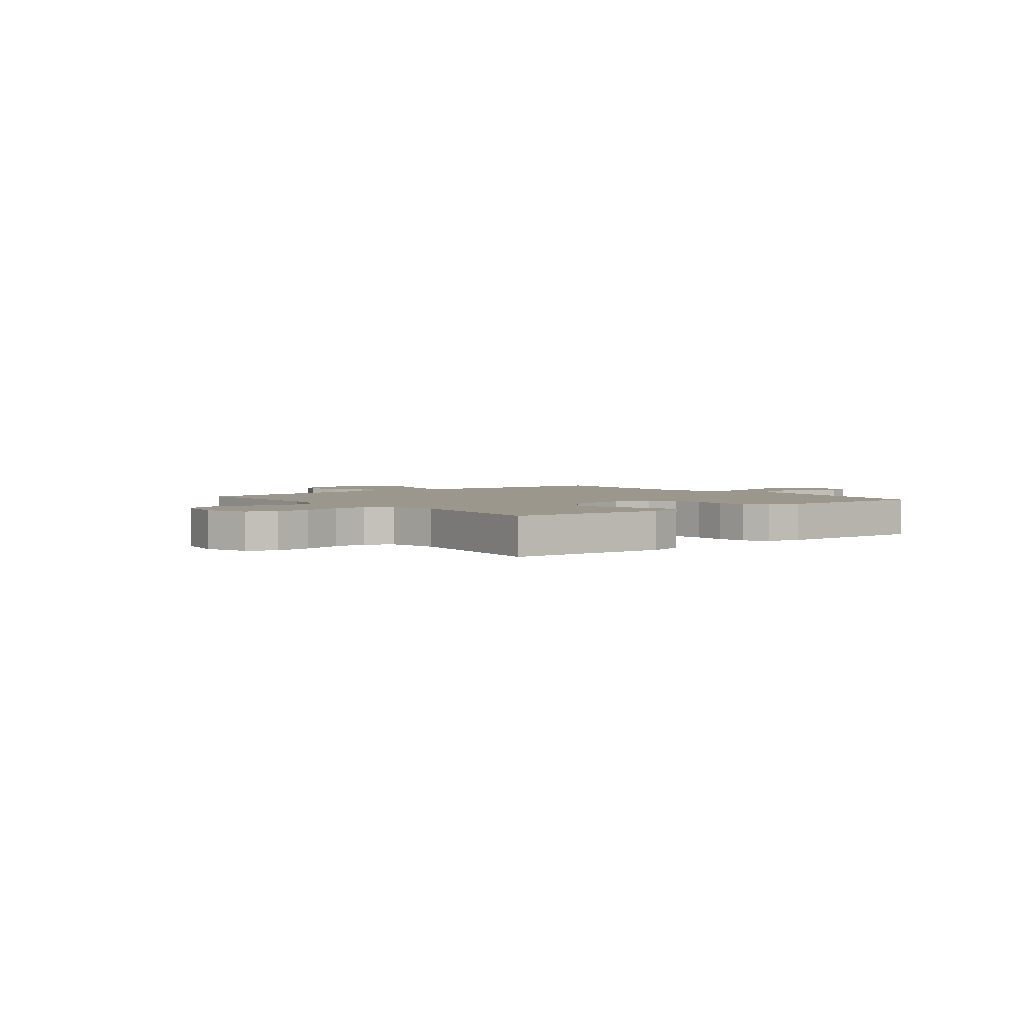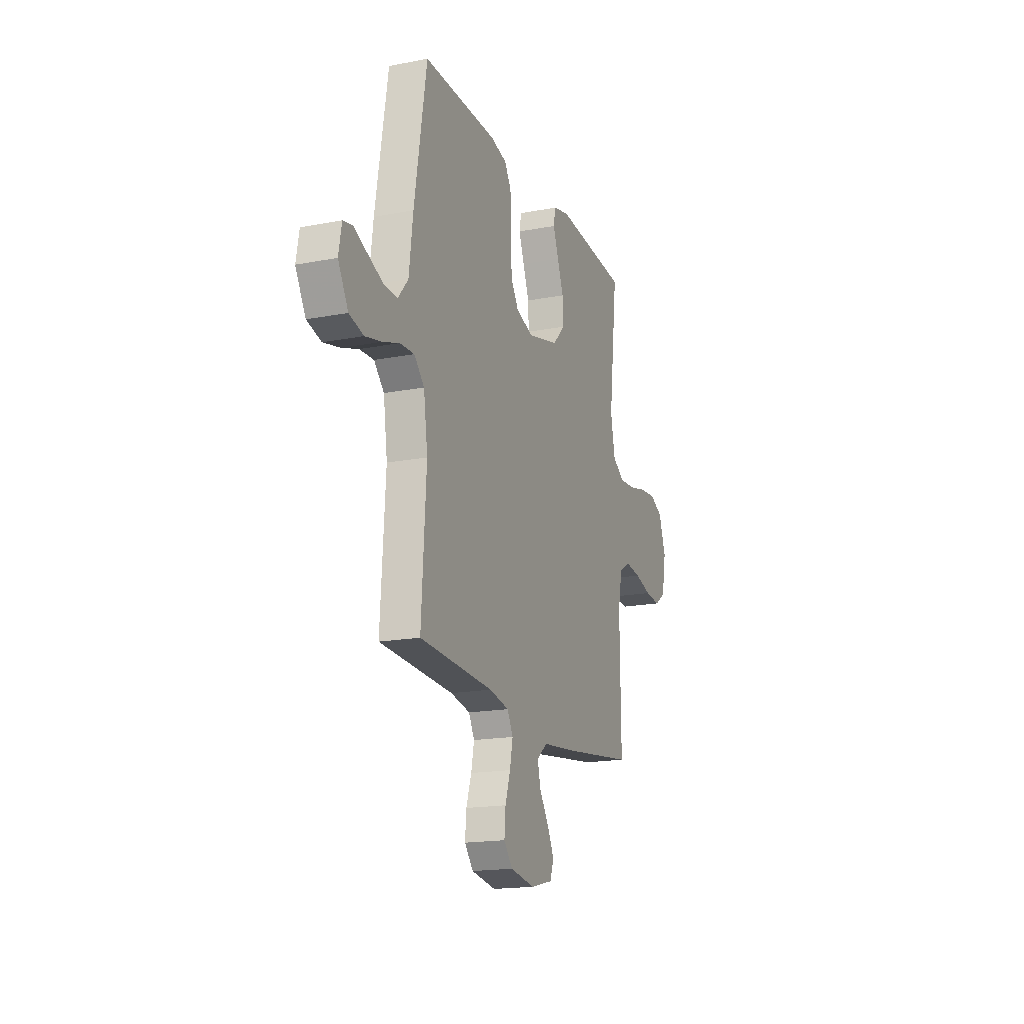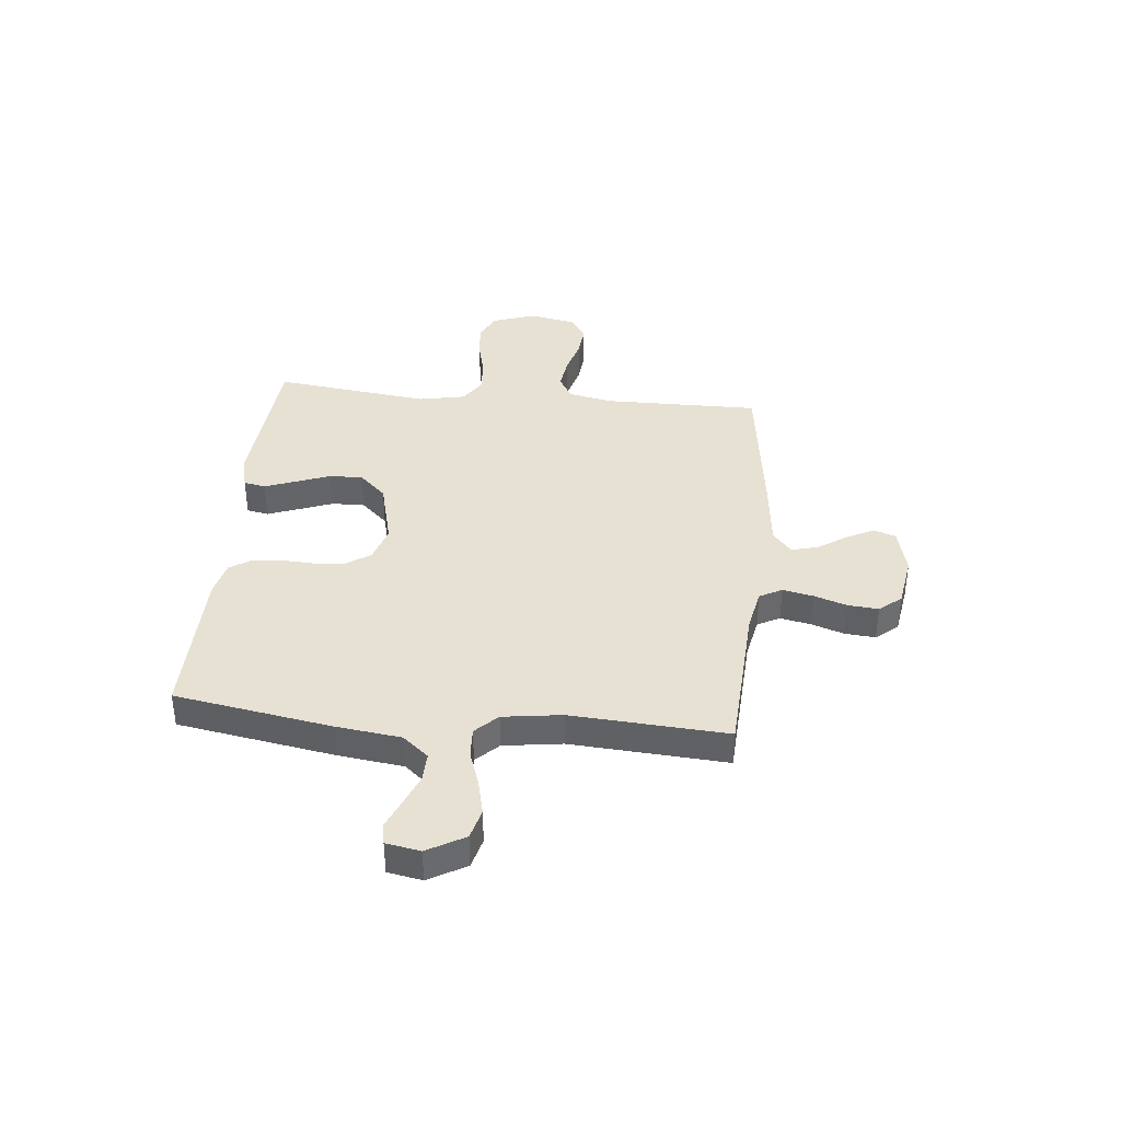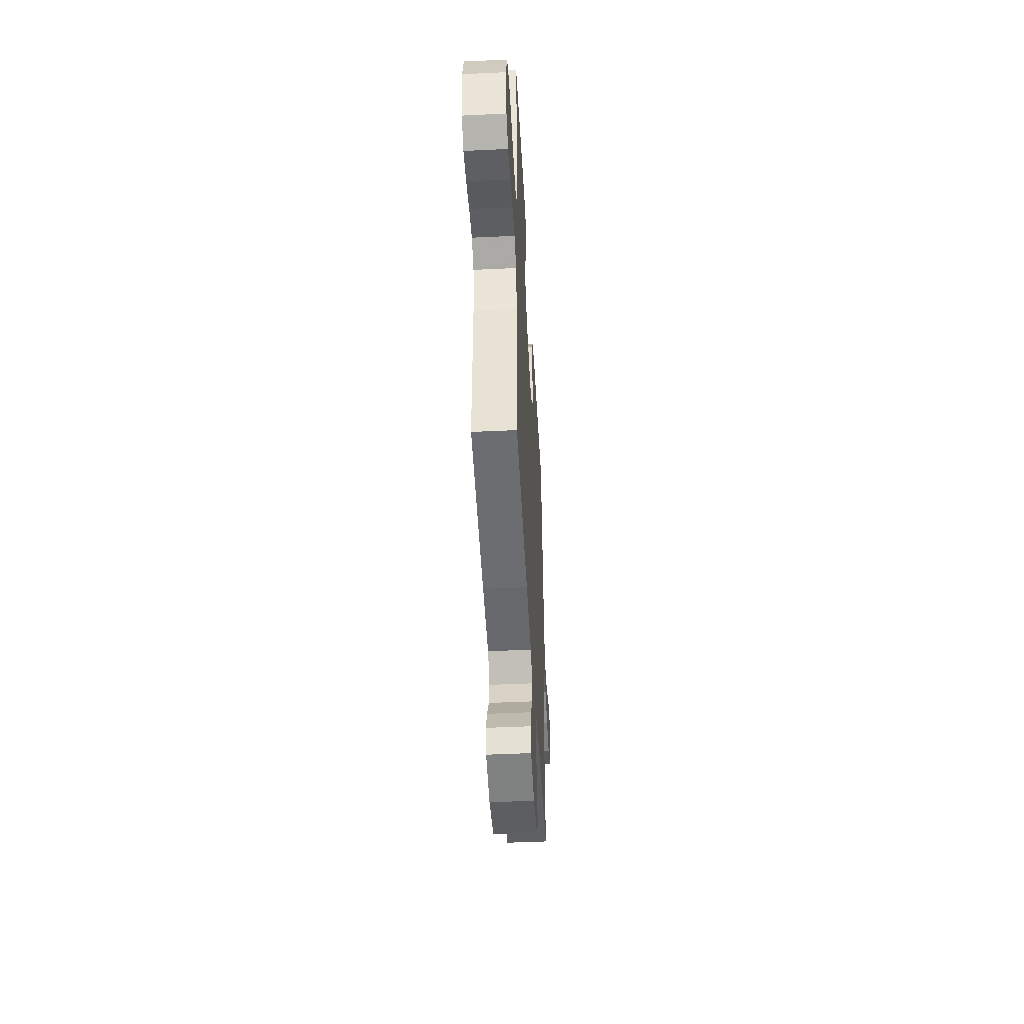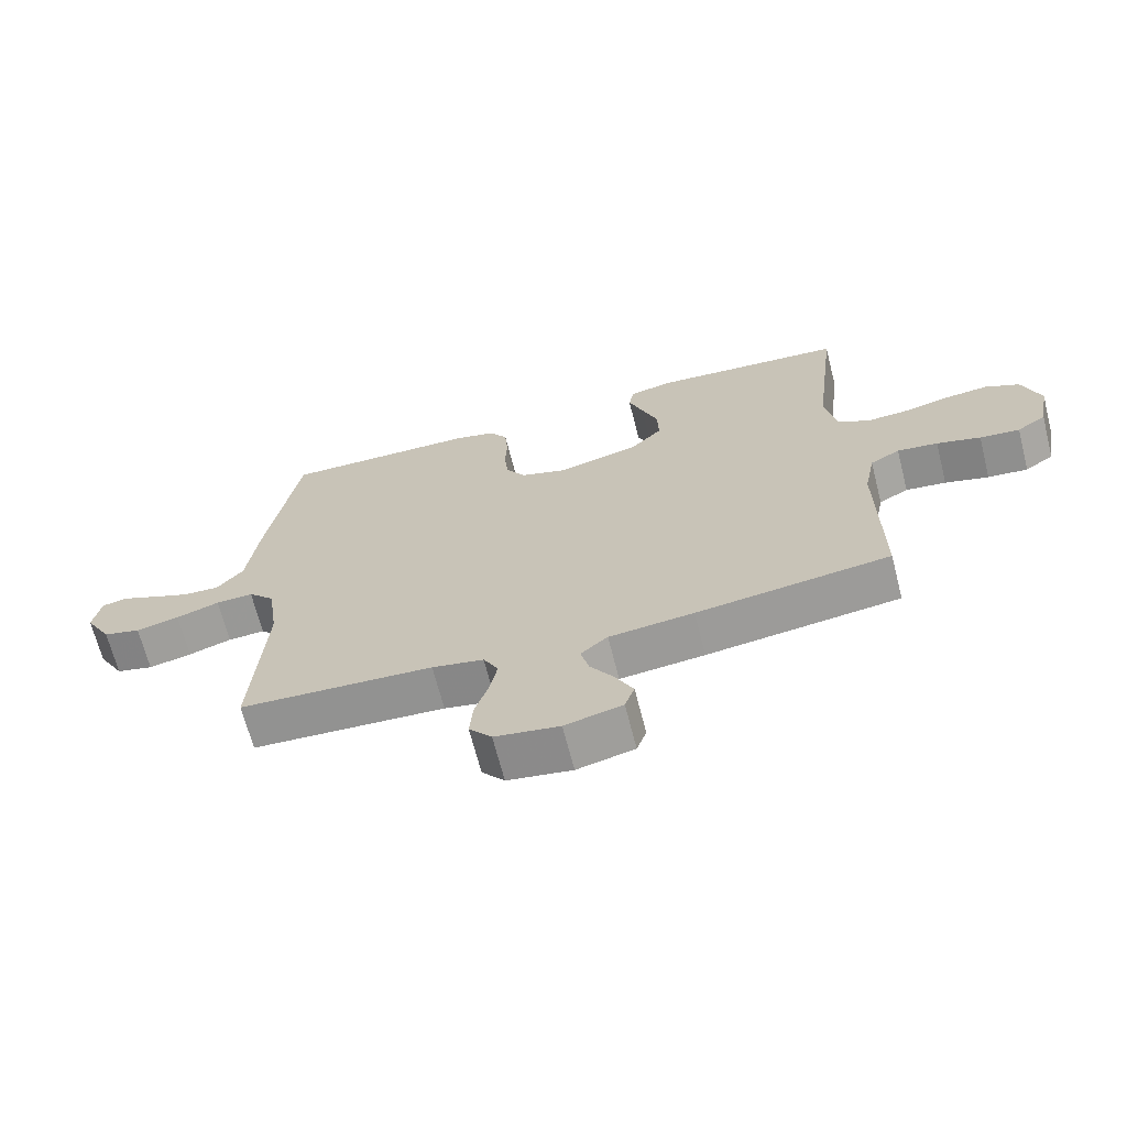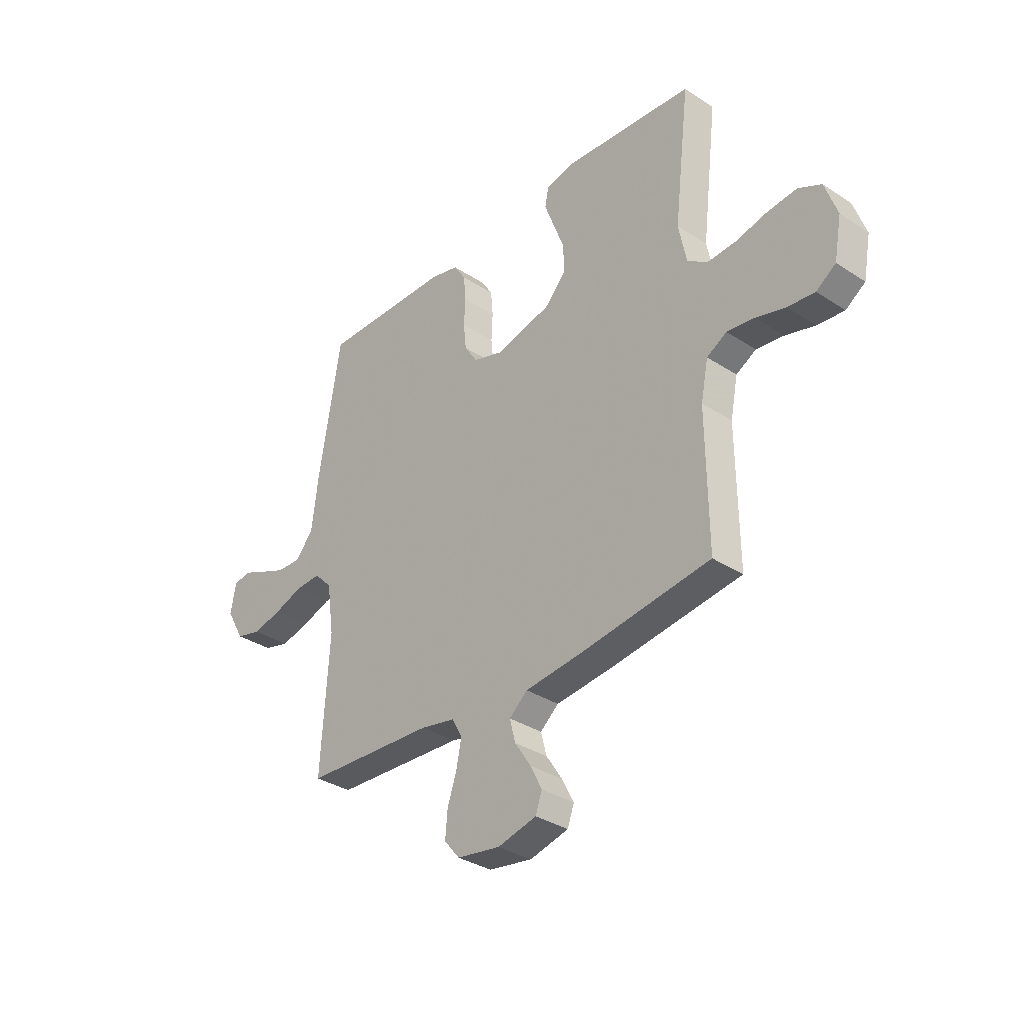
<metadata>
{"format":"obj","ext":"obj","renderer":"f3d","projection":"perspective","resolution":1024,"background":"white","views":[{"elev":2.9,"azim":-38.9,"up":"+Y"},{"elev":-17.7,"azim":110.7,"up":"+Z"},{"elev":38.8,"azim":95.7,"up":"+Y"},{"elev":-46.5,"azim":-86.9,"up":"+Z"},{"elev":-67.5,"azim":-165.7,"up":"+Z"},{"elev":-33.7,"azim":-131.7,"up":"+Z"}]}
</metadata>
<code>
v -0.5 0.07 0.5
v -0.2 0.07 0.523
v -0.135 0.07 0.507
v -0.127 0.07 0.465
v -0.149 0.07 0.406
v -0.174 0.07 0.34
v -0.176 0.07 0.276
v -0.127 0.07 0.224
v 0 0.07 0.192
v 0.07 0.07 0.214
v 0.1 0.07 0.26
v 0.106 0.07 0.319
v 0.103 0.07 0.381
v 0.108 0.07 0.438
v 0.135 0.07 0.48
v 0.2 0.07 0.496
v 0.5 0.07 0.5
v 0.55 0.07 0.2
v 0.566 0.07 0.073
v 0.607 0.07 0.024
v 0.663 0.07 0.026
v 0.724 0.07 0.051
v 0.778 0.07 0.074
v 0.817 0.07 0.066
v 0.829 0.07 0
v 0.788 0.07 -0.072
v 0.73 0.07 -0.087
v 0.663 0.07 -0.071
v 0.596 0.07 -0.048
v 0.538 0.07 -0.045
v 0.497 0.07 -0.087
v 0.481 0.07 -0.2
v 0.5 0.07 -0.5
v 0.2 0.07 -0.516
v 0.12 0.07 -0.532
v 0.097 0.07 -0.575
v 0.109 0.07 -0.634
v 0.13 0.07 -0.697
v 0.135 0.07 -0.756
v 0.1 0.07 -0.798
v 0 0.07 -0.814
v -0.089 0.07 -0.792
v -0.104 0.07 -0.75
v -0.077 0.07 -0.697
v -0.04 0.07 -0.641
v -0.027 0.07 -0.59
v -0.069 0.07 -0.554
v -0.2 0.07 -0.54
v -0.5 0.07 -0.5
v -0.497 0.07 -0.2
v -0.514 0.07 -0.115
v -0.56 0.07 -0.089
v -0.623 0.07 -0.097
v -0.691 0.07 -0.116
v -0.753 0.07 -0.122
v -0.798 0.07 -0.091
v -0.815 0.07 0
v -0.787 0.07 0.081
v -0.734 0.07 0.107
v -0.666 0.07 0.1
v -0.594 0.07 0.083
v -0.529 0.07 0.079
v -0.482 0.07 0.11
v -0.464 0.07 0.2
v -0.5 0 0.5
v -0.2 0 0.523
v -0.135 0 0.507
v -0.127 0 0.465
v -0.149 0 0.406
v -0.174 0 0.34
v -0.176 0 0.276
v -0.127 0 0.224
v 0 0 0.192
v 0.07 0 0.214
v 0.1 0 0.26
v 0.106 0 0.319
v 0.103 0 0.381
v 0.108 0 0.438
v 0.135 0 0.48
v 0.2 0 0.496
v 0.5 0 0.5
v 0.55 0 0.2
v 0.566 0 0.073
v 0.607 0 0.024
v 0.663 0 0.026
v 0.724 0 0.051
v 0.778 0 0.074
v 0.817 0 0.066
v 0.829 0 0
v 0.788 0 -0.072
v 0.73 0 -0.087
v 0.663 0 -0.071
v 0.596 0 -0.048
v 0.538 0 -0.045
v 0.497 0 -0.087
v 0.481 0 -0.2
v 0.5 0 -0.5
v 0.2 0 -0.516
v 0.12 0 -0.532
v 0.097 0 -0.575
v 0.109 0 -0.634
v 0.13 0 -0.697
v 0.135 0 -0.756
v 0.1 0 -0.798
v 0 0 -0.814
v -0.089 0 -0.792
v -0.104 0 -0.75
v -0.077 0 -0.697
v -0.04 0 -0.641
v -0.027 0 -0.59
v -0.069 0 -0.554
v -0.2 0 -0.54
v -0.5 0 -0.5
v -0.497 0 -0.2
v -0.514 0 -0.115
v -0.56 0 -0.089
v -0.623 0 -0.097
v -0.691 0 -0.116
v -0.753 0 -0.122
v -0.798 0 -0.091
v -0.815 0 0
v -0.787 0 0.081
v -0.734 0 0.107
v -0.666 0 0.1
v -0.594 0 0.083
v -0.529 0 0.079
v -0.482 0 0.11
v -0.464 0 0.2
f 58 59 60 61
f 58 61 62
f 57 58 62
f 56 57 62
f 53 54 55 56
f 52 53 56 62
f 51 52 62 63
f 47 48 49 50
f 47 50 51 63
f 42 43 44 45
f 40 41 42 45
f 40 45 46
f 37 38 39 40
f 36 37 40 46
f 35 36 46 47
f 32 33 34
f 31 32 34 35
f 26 27 28 29
f 24 25 26 29
f 22 23 24 29
f 21 22 29 30
f 20 21 30
f 19 20 30
f 18 19 30 31
f 12 13 14 15
f 11 12 15 16
f 3 4 5 6
f 1 2 3 6
f 64 1 6 7
f 63 64 7 8
f 47 63 8 9
f 35 47 9 10
f 31 35 10 11
f 17 18 31
f 11 16 17 31
f 125 124 123 122
f 126 125 122
f 126 122 121
f 126 121 120
f 120 119 118 117
f 126 120 117 116
f 127 126 116 115
f 114 113 112 111
f 127 115 114 111
f 109 108 107 106
f 109 106 105 104
f 110 109 104
f 104 103 102 101
f 110 104 101 100
f 111 110 100 99
f 98 97 96
f 99 98 96 95
f 93 92 91 90
f 93 90 89 88
f 93 88 87 86
f 94 93 86 85
f 94 85 84
f 94 84 83
f 95 94 83 82
f 79 78 77 76
f 80 79 76 75
f 70 69 68 67
f 70 67 66 65
f 71 70 65 128
f 72 71 128 127
f 73 72 127 111
f 74 73 111 99
f 75 74 99 95
f 95 82 81
f 95 81 80 75
f 1 65 66 2
f 2 66 67 3
f 3 67 68 4
f 4 68 69 5
f 5 69 70 6
f 6 70 71 7
f 7 71 72 8
f 8 72 73 9
f 9 73 74 10
f 10 74 75 11
f 11 75 76 12
f 12 76 77 13
f 13 77 78 14
f 14 78 79 15
f 15 79 80 16
f 16 80 81 17
f 17 81 82 18
f 18 82 83 19
f 19 83 84 20
f 20 84 85 21
f 21 85 86 22
f 22 86 87 23
f 23 87 88 24
f 24 88 89 25
f 25 89 90 26
f 26 90 91 27
f 27 91 92 28
f 28 92 93 29
f 29 93 94 30
f 30 94 95 31
f 31 95 96 32
f 32 96 97 33
f 33 97 98 34
f 34 98 99 35
f 35 99 100 36
f 36 100 101 37
f 37 101 102 38
f 38 102 103 39
f 39 103 104 40
f 40 104 105 41
f 41 105 106 42
f 42 106 107 43
f 43 107 108 44
f 44 108 109 45
f 45 109 110 46
f 46 110 111 47
f 47 111 112 48
f 48 112 113 49
f 49 113 114 50
f 50 114 115 51
f 51 115 116 52
f 52 116 117 53
f 53 117 118 54
f 54 118 119 55
f 55 119 120 56
f 56 120 121 57
f 57 121 122 58
f 58 122 123 59
f 59 123 124 60
f 60 124 125 61
f 61 125 126 62
f 62 126 127 63
f 63 127 128 64
f 64 128 65 1

</code>
